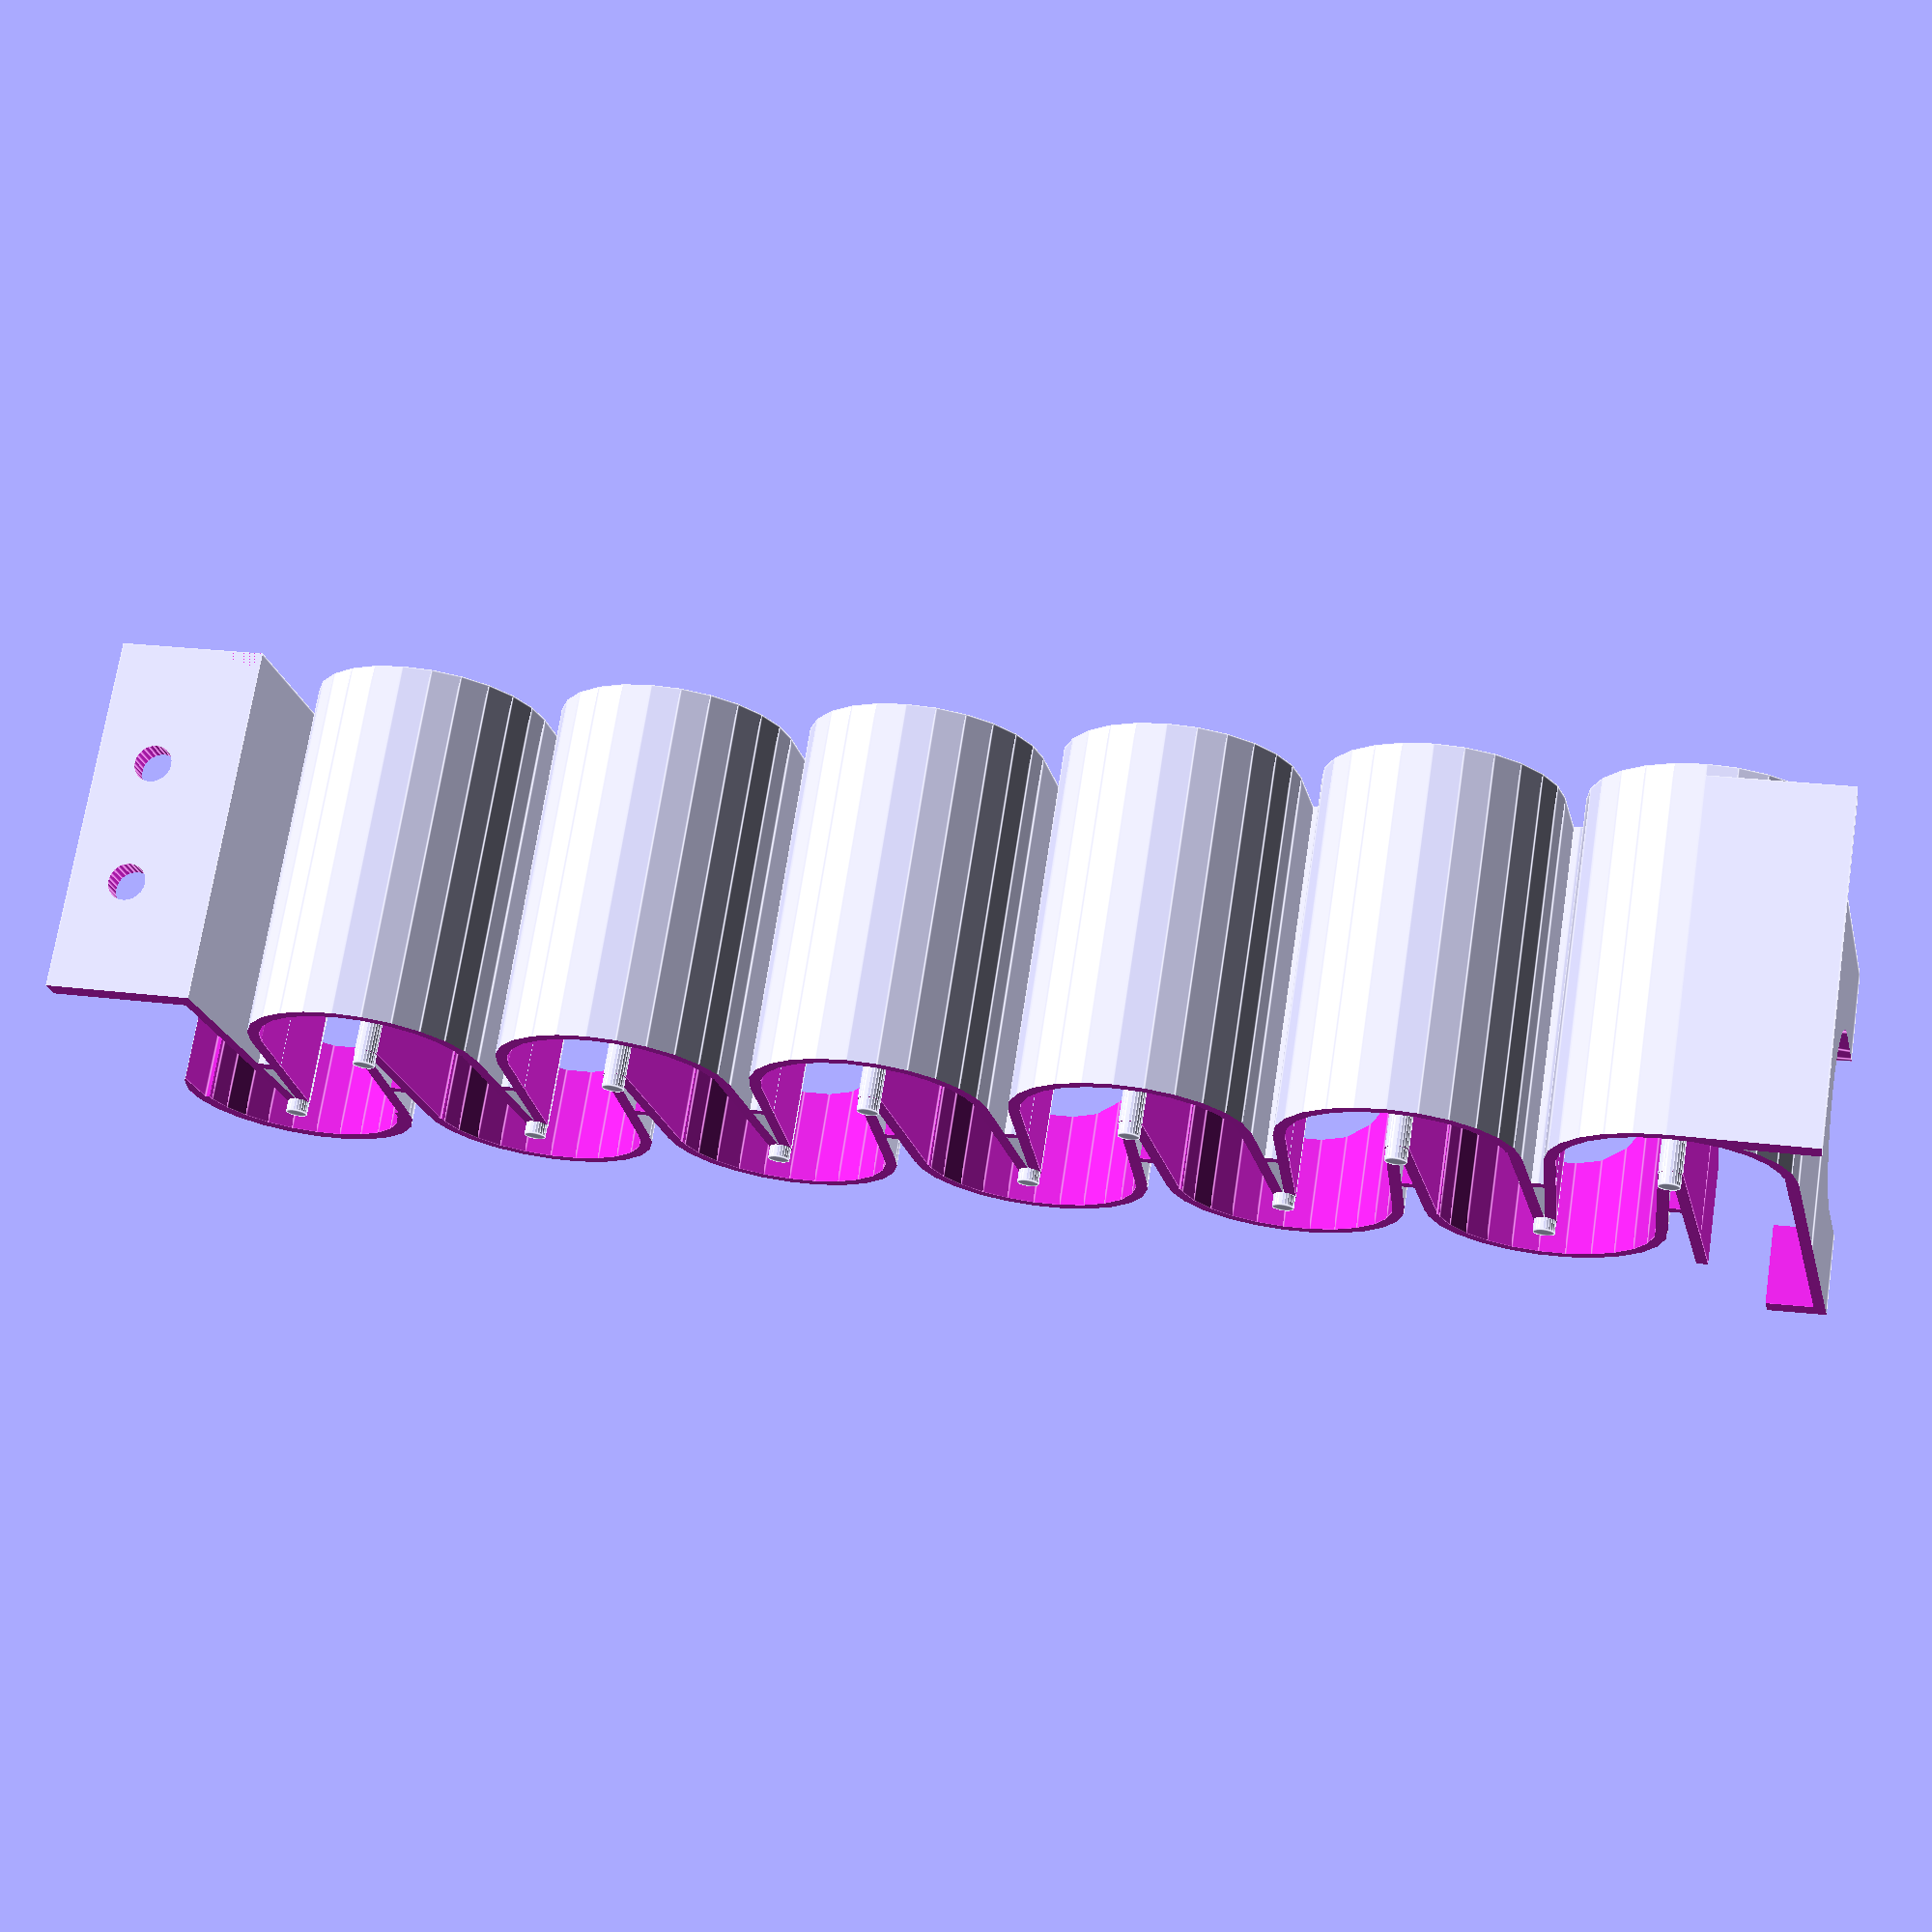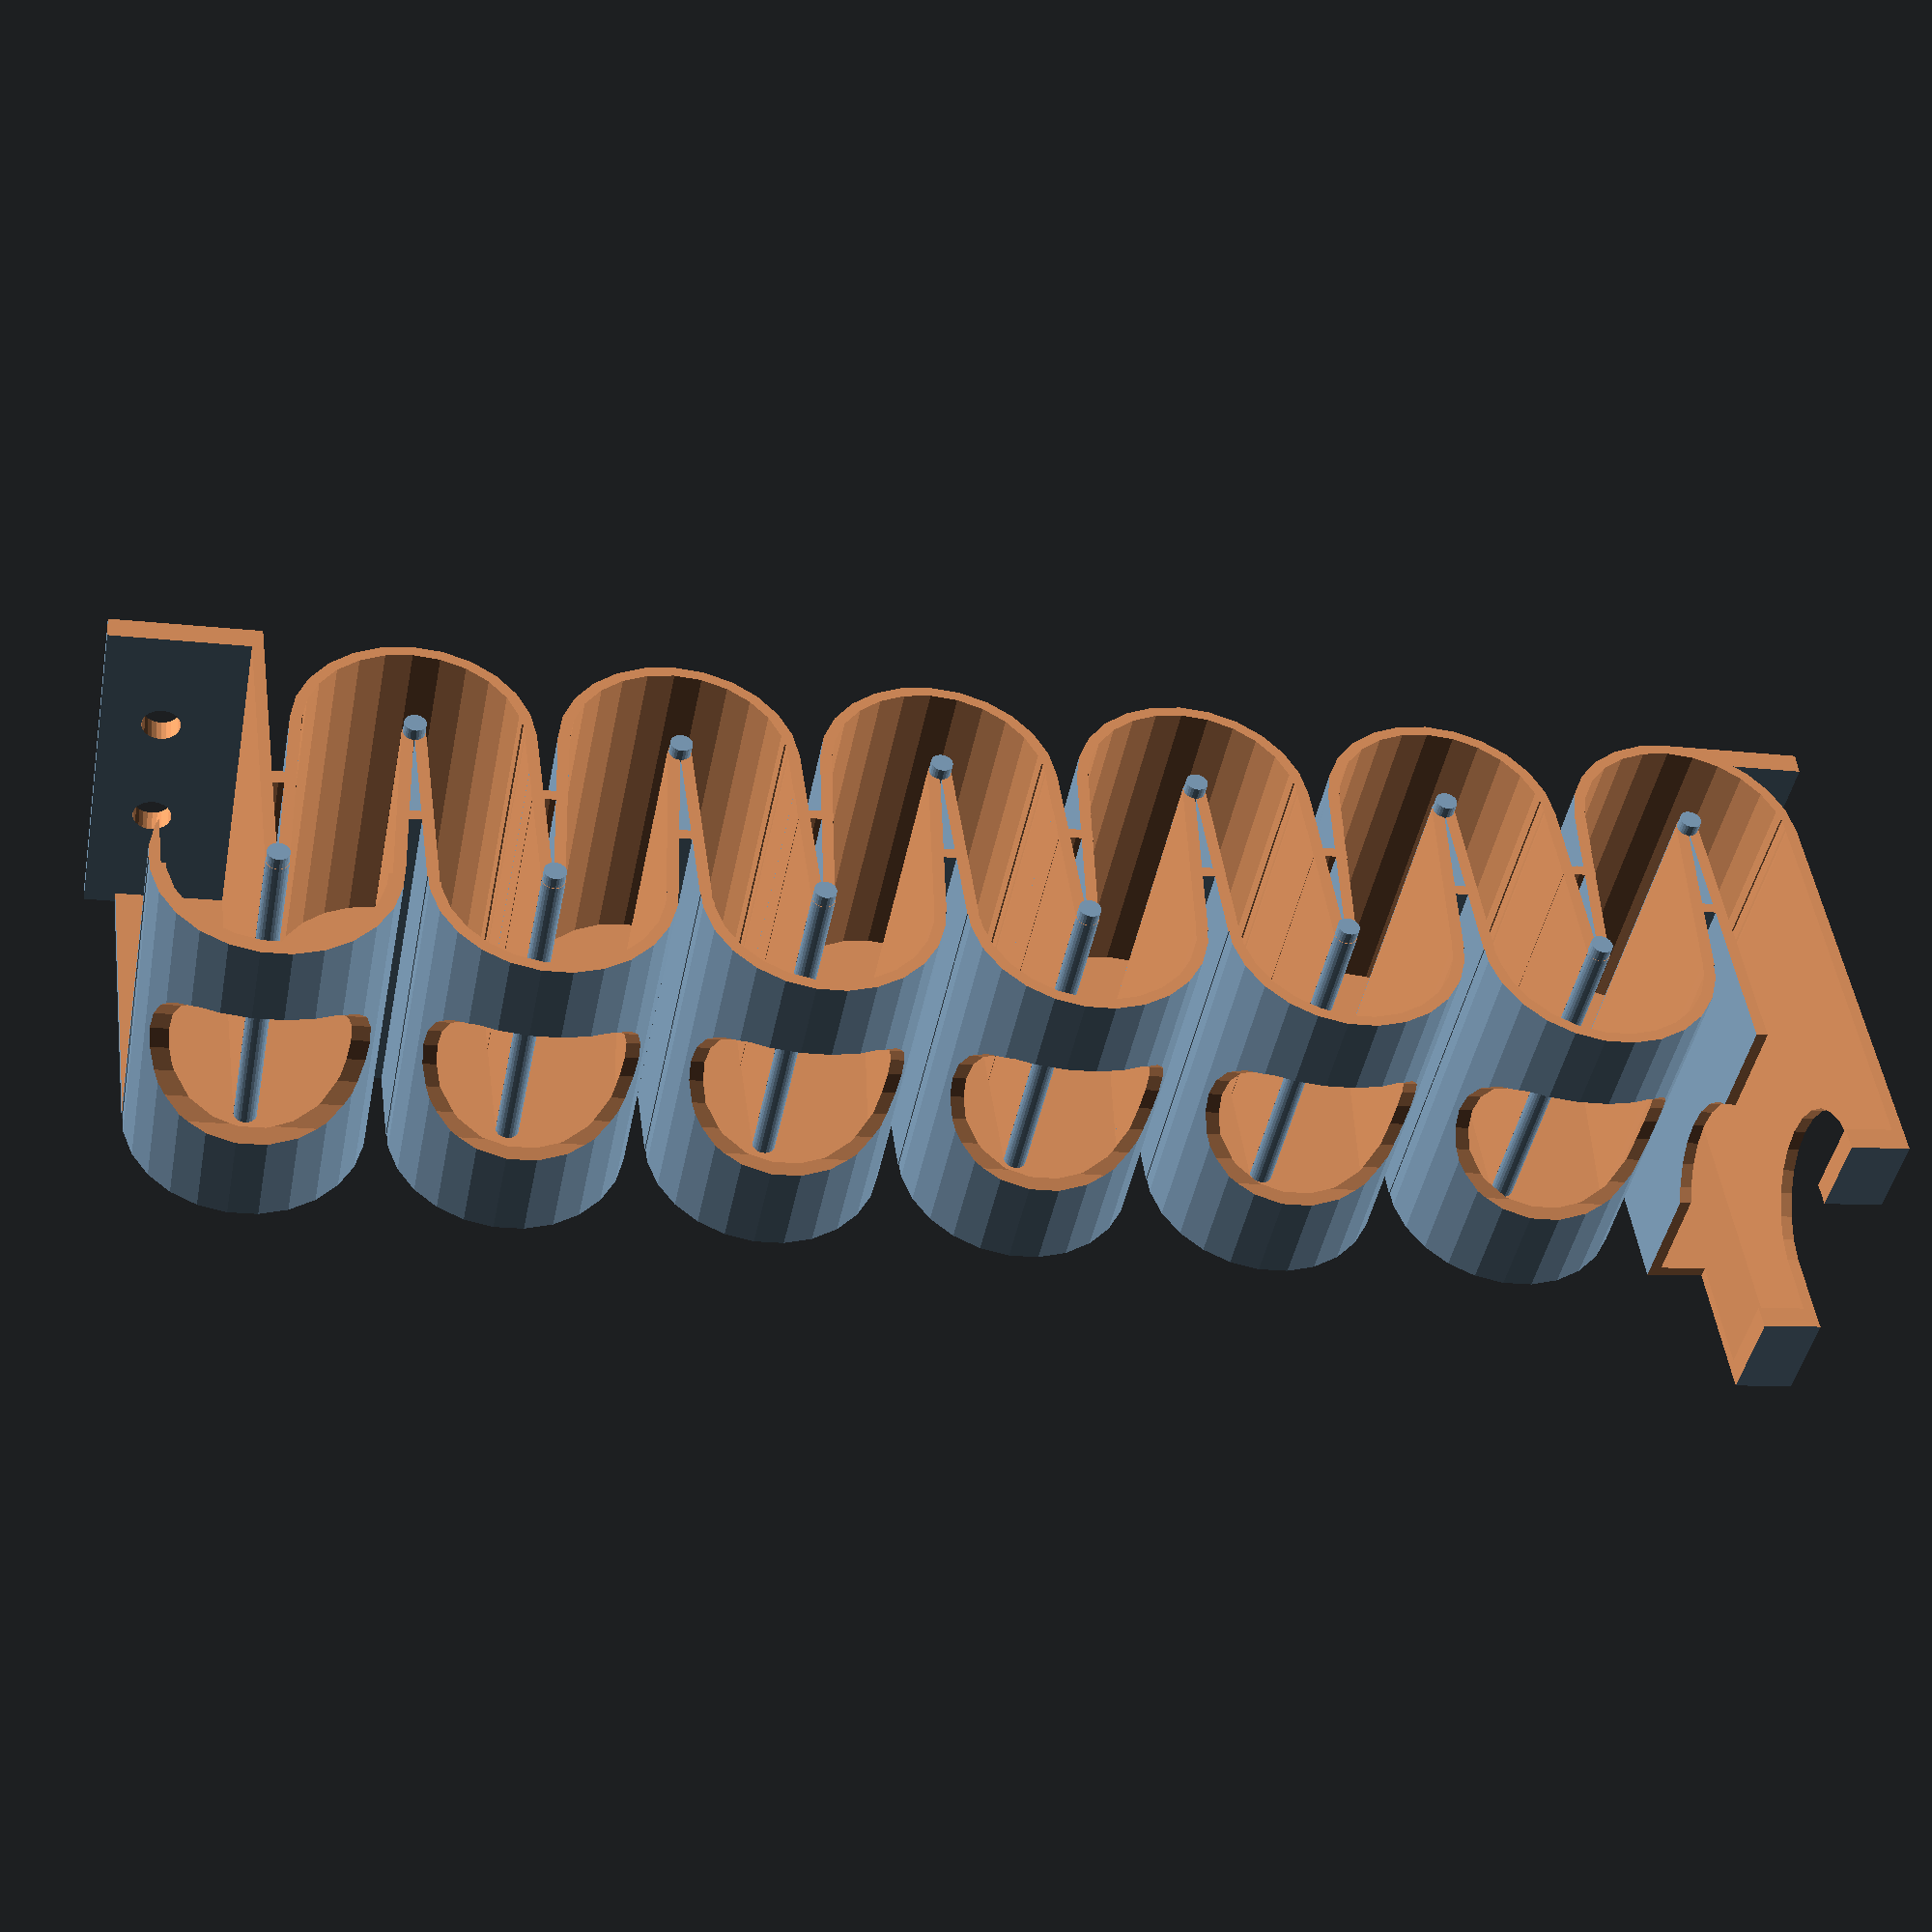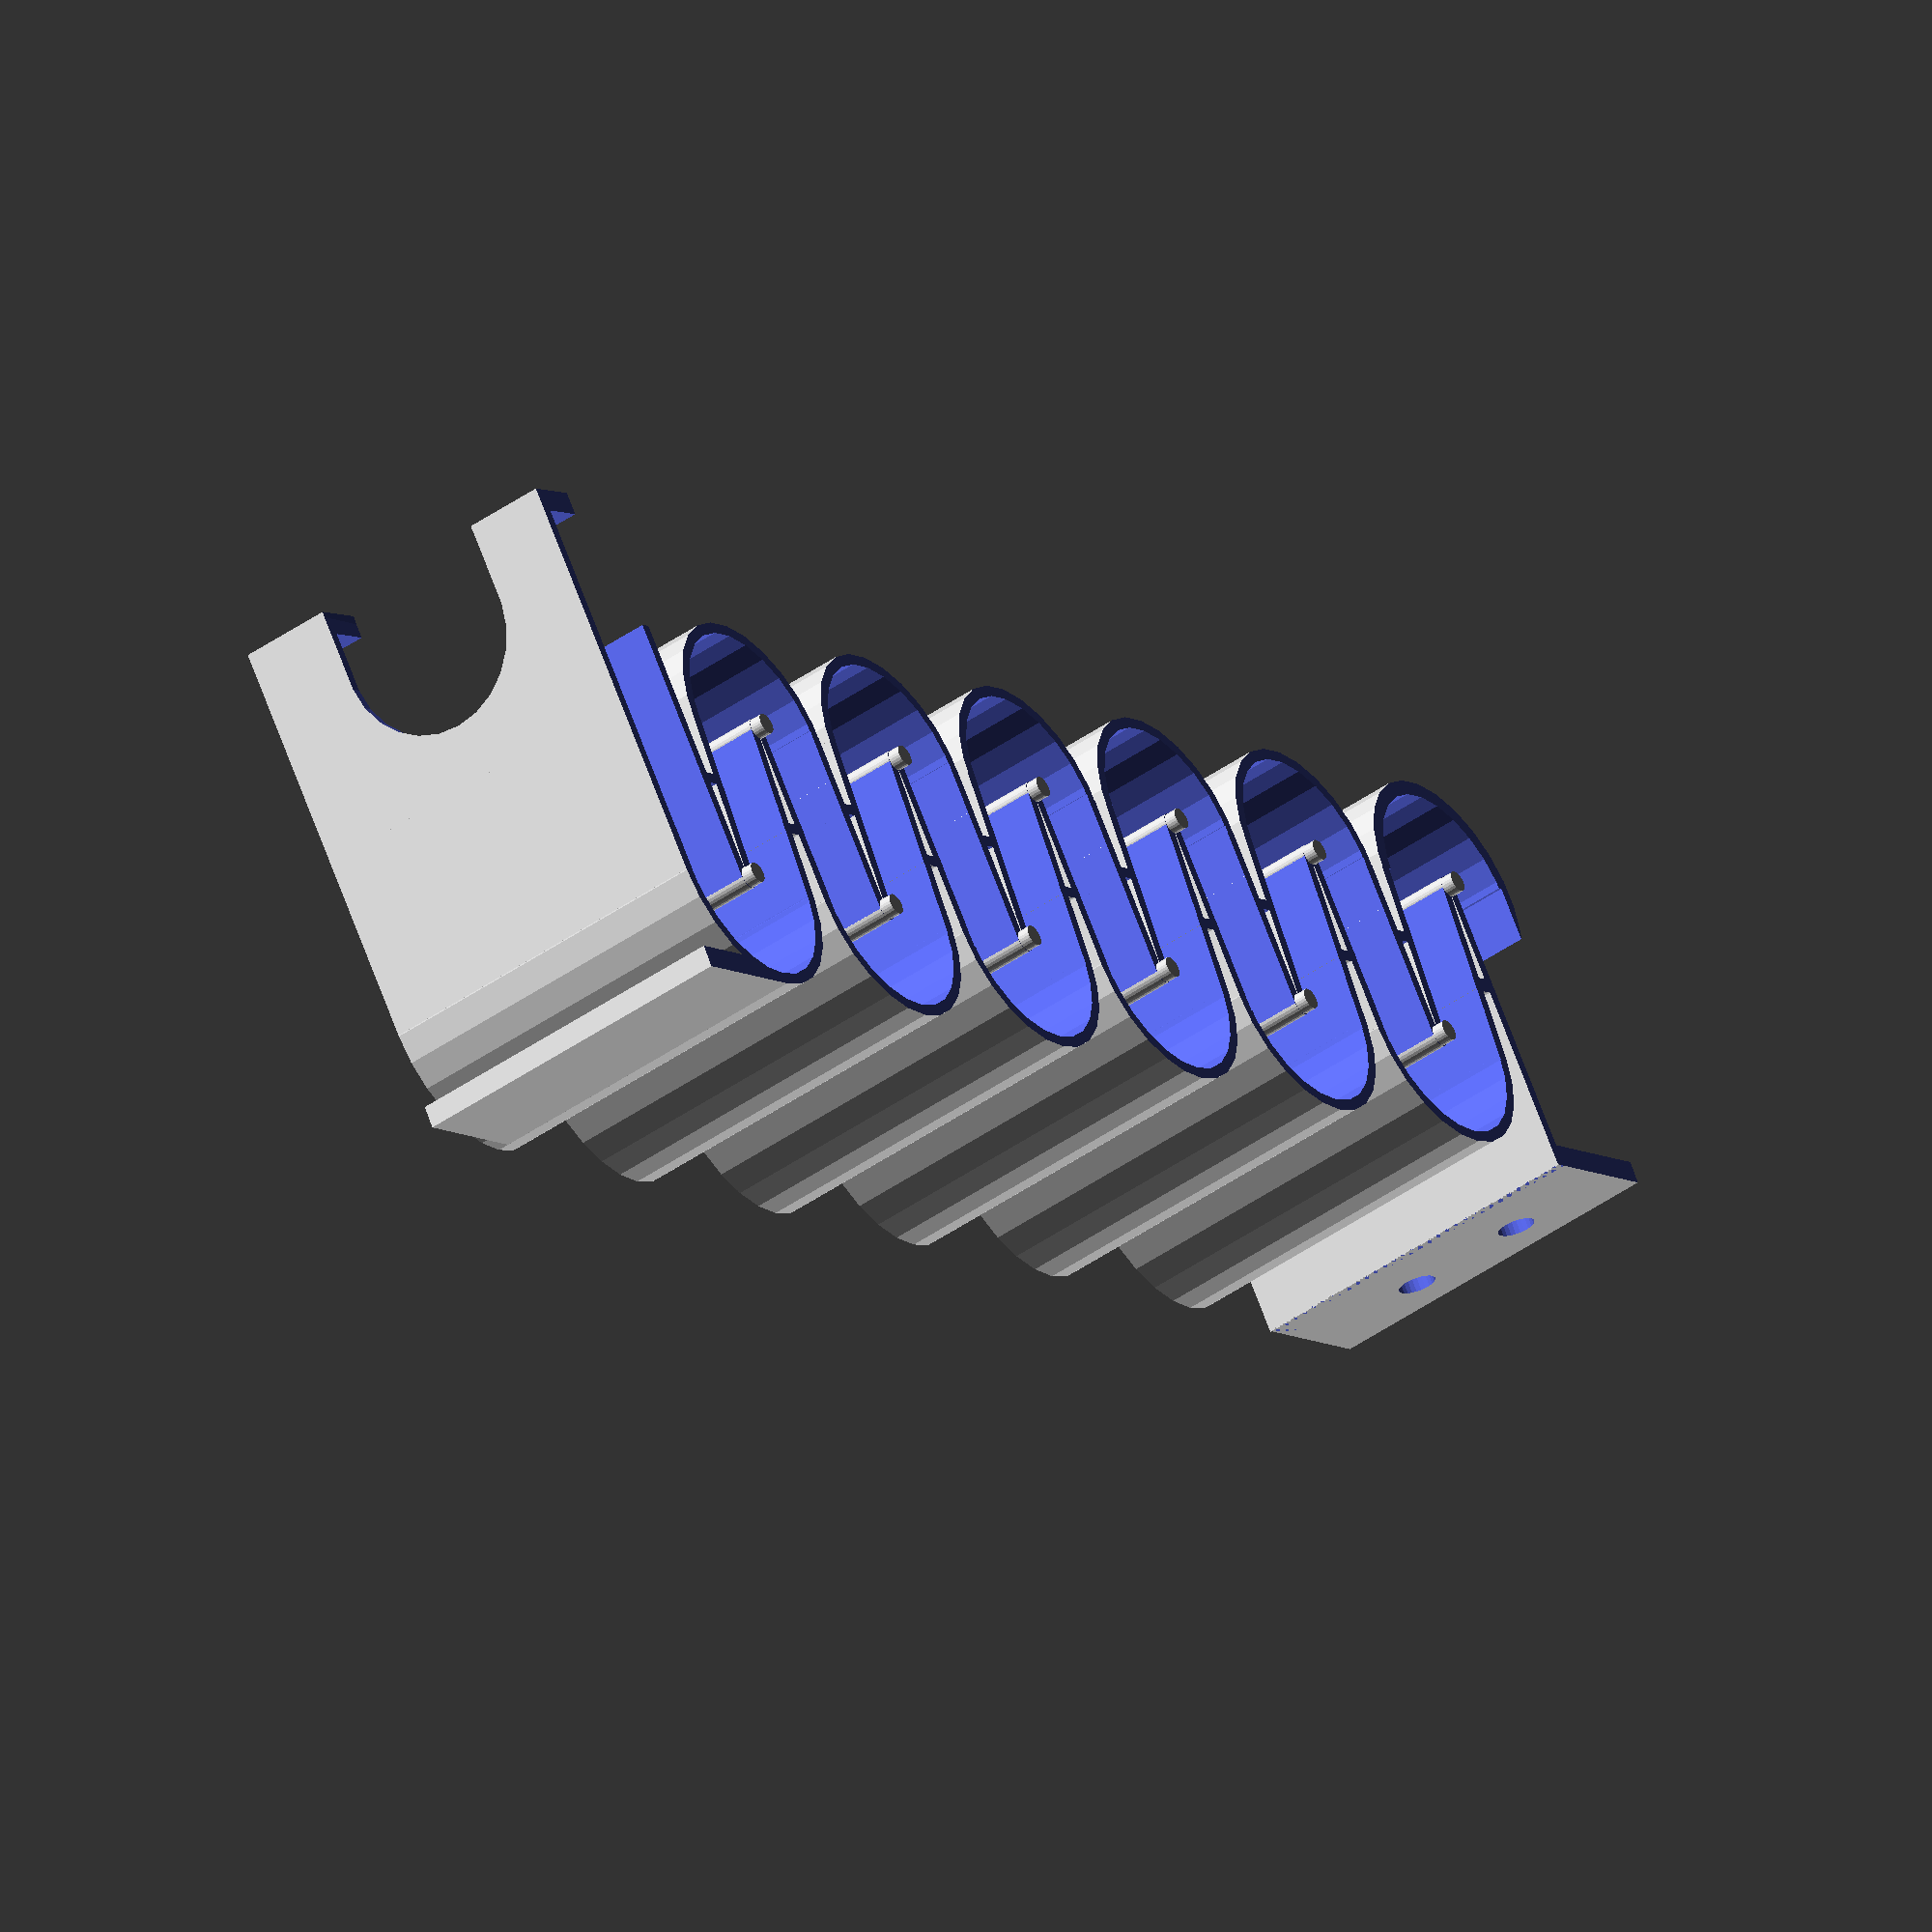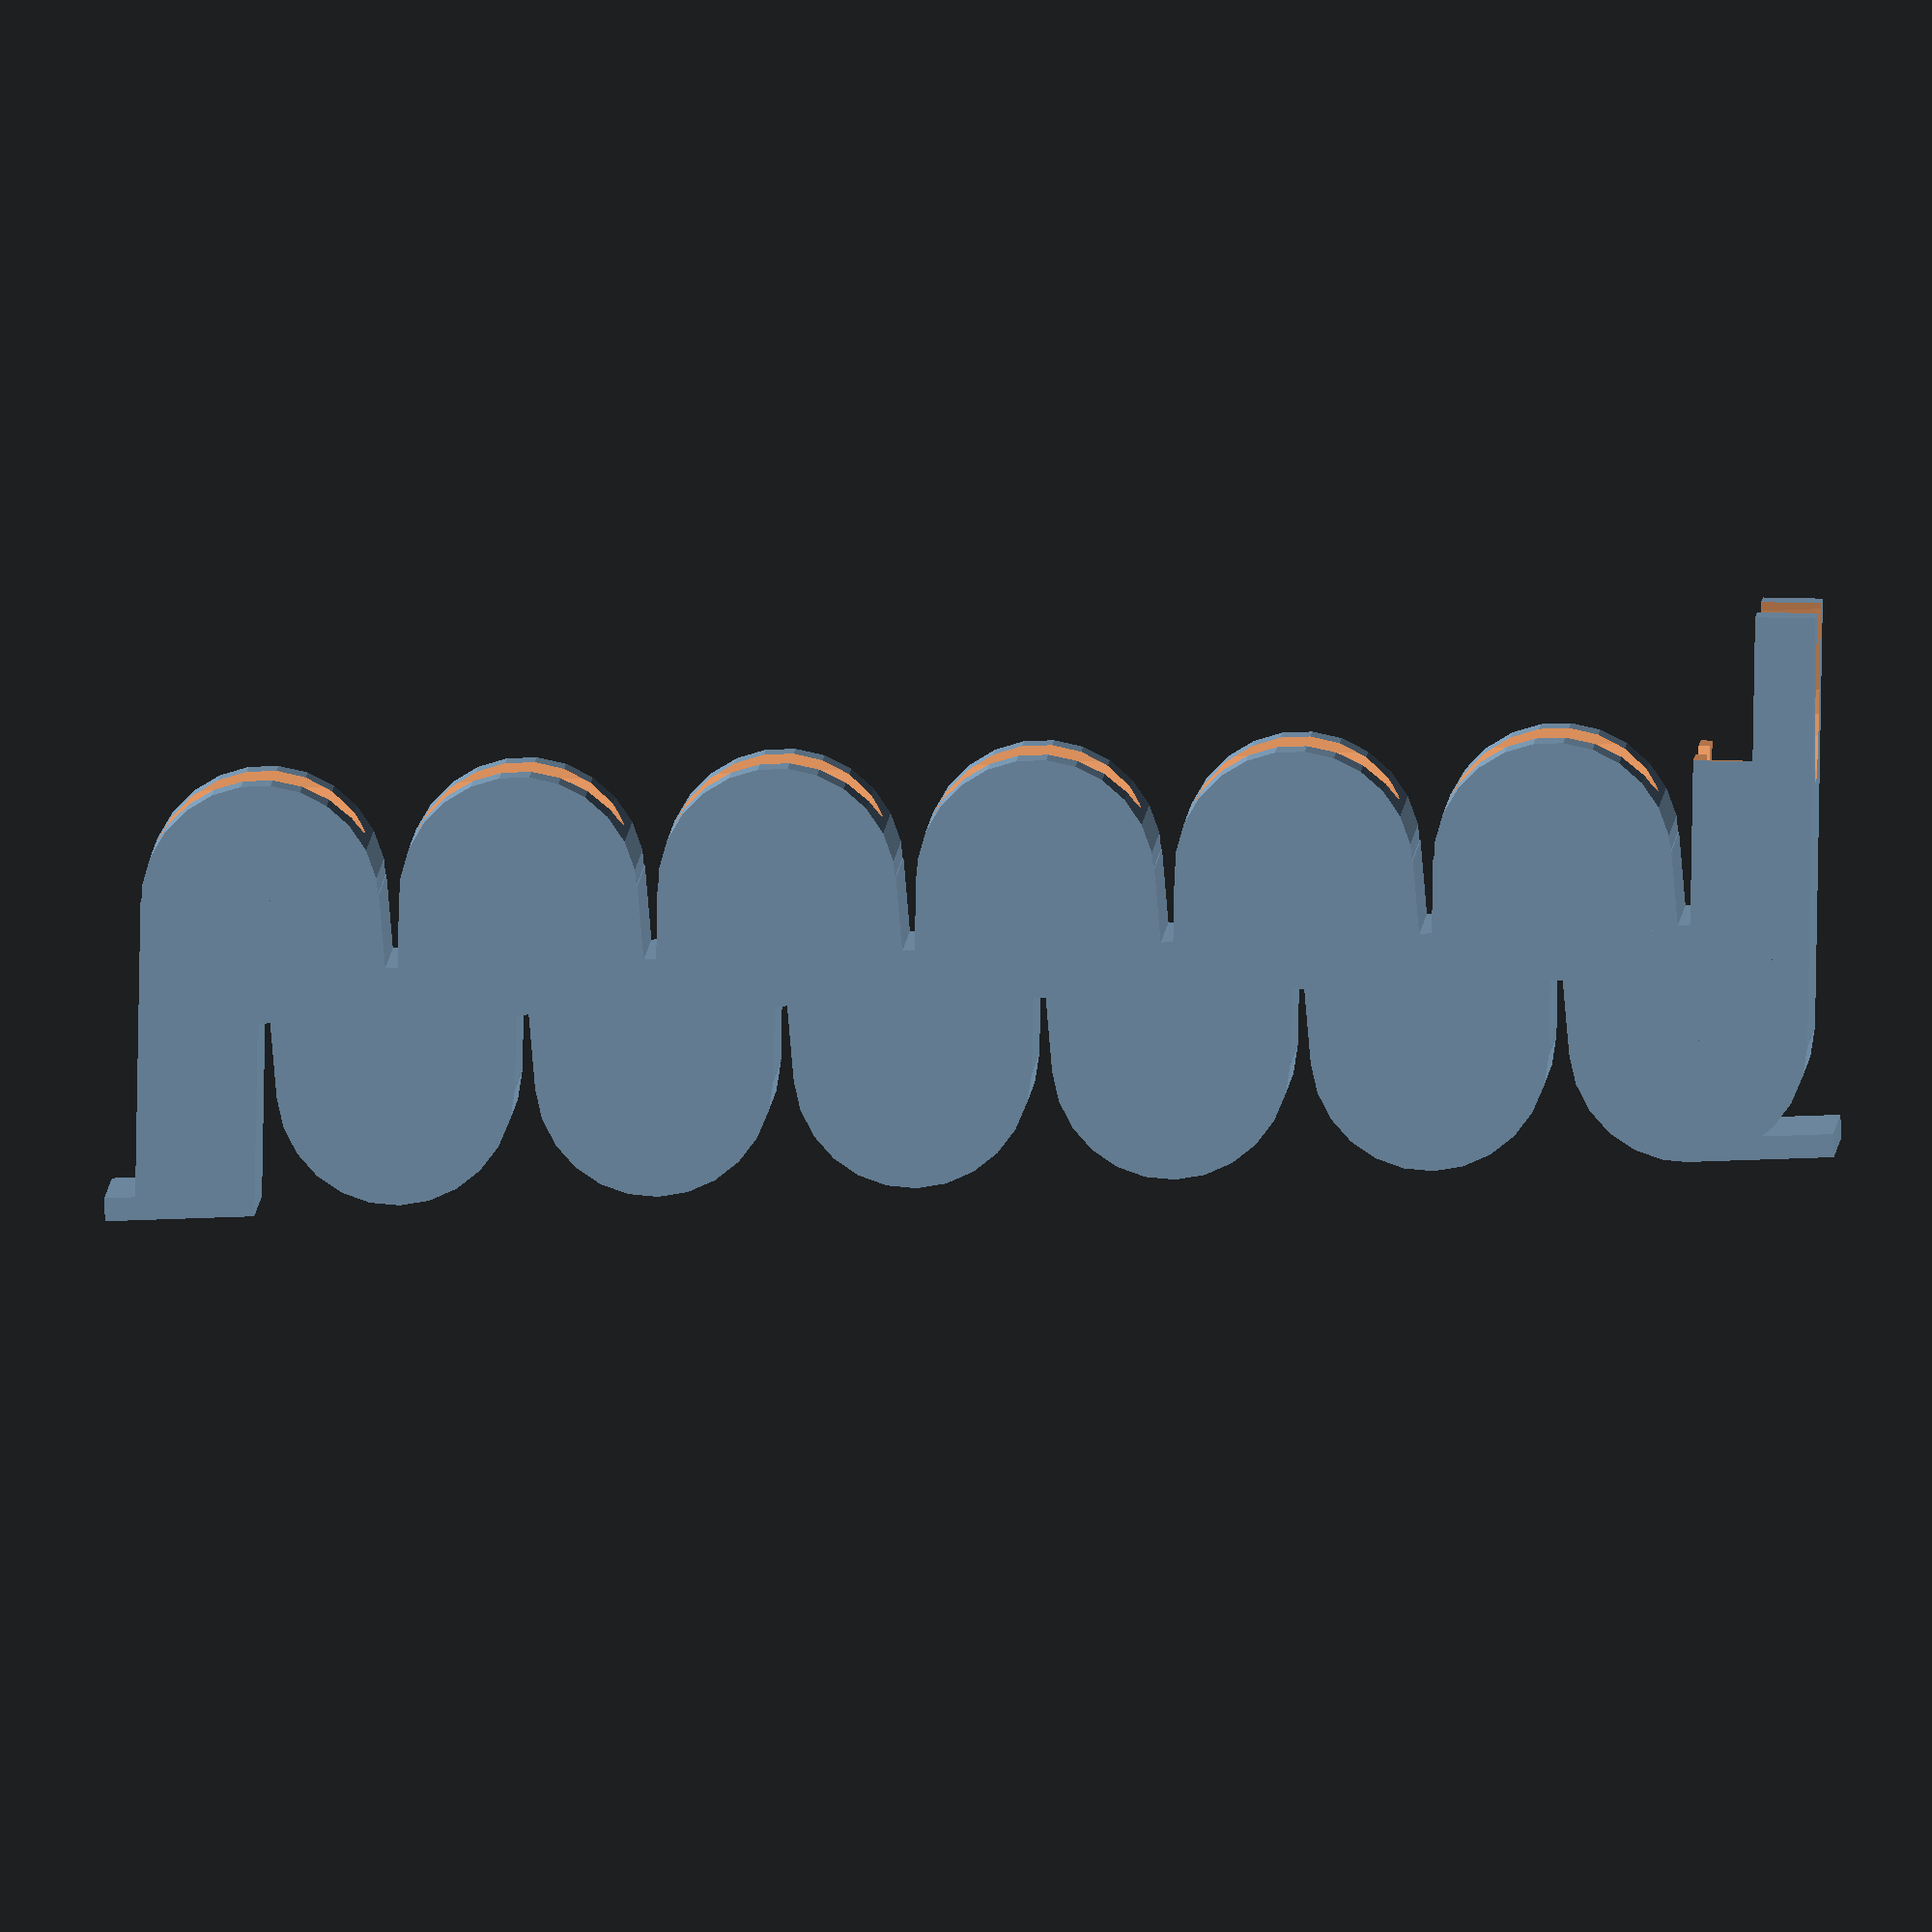
<openscad>
//Battery Holder Test File
//Uses trig to calculate offsets and hence should be scaleable easily



/*[Parameters]*/
//Battery Dimensions

//Battery Diameter AAA=10.5 AA=14.5
BD=10.5;
//Battery Length AAA=44.5 AA=50.5
BL=44.5;

//Holder Configuration

//Number of layers in holder - each layer is there and back
Q=6; //[1:10]

//How long to make each run - the diameter of the returns is added to this figure AAA=25 and AA=35 both work for me
L=25; //[25:200]

//Do you want a lid or a base, you need both to glue together for the final item
part=0; //[0:Base,1:Lid]

//Wall Thickness - how thick do you want the walls to be, suggest 1.5mm changing this may have odd effects
WT=1.5; //[1:0.25:3]

//Angle of ramps only tested at 5 degrees!
Ang=3; //[3:30]

//How smooth to make curves keep low for preview but make higher for final renders for nie smoot curves
$fn=25; //[25:150]

/*[Hidden]*/

//Variables - edit here to configure how you want you holder to be
W=(BL+(2*WT)+2); //Width of each run add on 2xwalls thickness and 2mm tollerance
H=(BD+(2*WT)+2); //Height of each run add 2xWall Thickness plus 2mm as above
//AAA= 10.5mm dia 44.5mm long



//Trig Calcs

function Off_HL()=(H*sin(Ang)); //Offset for LHS
function Off_HR()=((L*cos(Ang))-(H*sin(Ang))); //Offset for RHS
function Off_VL(N)=((N+1)*(L*sin(Ang)))+(N*(H*cos(Ang))); //Vert OS for LHS
function Off_VR(N)=N*((L*sin(Ang))+(H*cos(Ang))); //Vert offset for RHS to be multiplied by blocks
function R()=(H); //Radius to make joint spheres
function Drop(N)=(N*(sin(Ang)));


// Doing part
difference(){
    union(){
    for(i=[1:Q]){
        Do_Layer(i);
        Do_Sphere(i);
    }
    Do_Hopper(Q+1);
    Do_Base();
}
Trim(); //Trim off either lid or base depeding upon parameters
 }
Pegs(); //if modeling a base, add back in the pegs to use for location
 
//Modules

module Do_Layer(Z){
    //First layer from origin upwards
    difference(){
        translate([0,0,Off_VR((Z-1)*2)]) rotate([0,-Ang,0]) cube([L,W,H]);
        //Cut out centre
        translate([-3,WT,WT+Off_VR((Z-1)*2)-Drop(3)]) rotate([0,-Ang,0]) cube([L+6,W-(2*WT),H-(2*WT)]);
 
        }
    //Second layer running back to origin
    difference(){
        translate([-Off_HL(),0,Off_VL((Z*2)-1)]) rotate([0,Ang,0]) cube([L,W,H]);
        //Cut out center
    translate([-Off_HL()-1,WT,WT+Off_VL((Z*2)-1)+Drop(2)]) rotate([0,Ang,0]) cube([L+6,W-(2*WT),H-(2*WT)]);
        
    }
}

module Do_Sphere(X){
    
    if(X!=1) {
        difference(){
        translate([0,0,Off_VR((X-1)*2)]) rotate([-90,0,0]) cylinder(r=R(),h=W);
            //Carve out internals
        translate([0,WT,Off_VR((X-1)*2)]) rotate([-90,0,0]) cylinder(r=(R()-WT),h=(W-(WT*2)));    
  
            //Clear out battery paths
         translate([-Off_HL(),WT,WT+Off_VL(((X-1)*2)-1)]) rotate([0,Ang,0]) cube([L+1,W-(WT*2),H-(WT*2)]);
 
            translate([-1,WT,WT+Off_VR((X-1)*2)]) rotate([0,-Ang,0]) cube([L+3,W-(2*WT),H-(2*WT)]);
            
        }
    translate([0,0,Off_VR((X-1)*2)]) rotate([-90,0,0]) cylinder(r=WT,h=W);
        }
    
    //Other side
        
        difference(){
    translate([Off_HR(),0,Off_VR((2*X)-1)]) rotate([-90,0,0]) cylinder(r=R(),h=W);
    //Carve out cylinder
    translate([Off_HR(),WT,Off_VR((2*X)-1)]) rotate([-90,0,0]) cylinder(r=R()-(WT),h=W-(2*WT));
                    //Clear out battery paths
         translate([-Off_HL(),WT,WT+Off_VL(((X)*2)-1)]) rotate([0,Ang,0]) cube([L+1,W-(2*WT),H-(2*WT)]);
 
            translate([-1,WT,WT+Off_VR((X-1)*2)]) rotate([0,-Ang,0]) cube([L+3,W-(2*WT),H-(2*WT)]);
 
        }
    translate([Off_HR(),0,Off_VR((2*X)-1)]) rotate([-90,0,0]) cylinder(r=WT,h=W);
}

module Do_Hopper(Z){
    //First layer from origin upwards
    difference(){
   union(){
    //Hopper Box
        translate([0,0,Off_VR((Z-1)*2)]) rotate([0,-Ang,0]) cube([L+2*R(),W,(H)]);

   }
        //Carve out main hopper
        translate([0,WT,WT+Off_VR((Z-1)*2)]) rotate([0,-Ang,0]) cube([2*R()+L,W-(2*WT),(2*(H+WT))]); 

   
        //Add way through for batteries
        translate([-2,WT,(WT-Drop(2))+Off_VR((Z-1)*2)]) rotate([0,-Ang,0]) cube([(2*WT),W-(2*WT),H-(2*WT)]);
         
    //Trim back to fit wall (hopper box would othersie extend back, done for higher ramp angles)
           translate([((L+R())*cos(Ang)),-0.1,Off_VR((Z-1)*2)+((L+R())*sin(Ang))]) cube([(200*WT),W+0.2,(25*H)]);
   
        }
//Add back plate and screw holes for wall fixing
difference(){        
     //Back section to tie to wall
        translate([((L+R())*cos(Ang))-(2*WT),0,Off_VR((Z-1)*2)+((L+R())*sin(Ang))]) cube([(2*WT),W,(1.25*H)]);
    
        //screw holes
        translate([((L+R())*cos(Ang))-5,(W*.66666),Off_VR((Z-1)*2)+((L+R())*sin(Ang))+(H*.75)]) rotate([0,90,0]) cylinder(r=2.5, h=20);
   translate([((L+R())*cos(Ang))-5,(W*.33333),Off_VR((Z-1)*2)+((L+R())*sin(Ang))+(H*.75)]) rotate([0,90,0]) cylinder(r=2.5, h=20);
    }        
        //Connecting cylinder
            if(Z!=0) {
        difference(){
        translate([0,0,Off_VR((Z-1)*2)]) rotate([-90,0,0]) cylinder(r=R(),h=W);
            //Carve out internals
        translate([0,WT,Off_VR((Z-1)*2)]) rotate([-90,0,0]) cylinder(r=(R()-(WT+0.5)),h=(W-(WT*2)));    
  
            //Clear out battery paths
         translate([-Off_HL(),WT,WT+Off_VL(((Z-1)*2)-1)]) rotate([0,Ang,0]) cube([L+1,W-(WT*2),H-(WT*2)]);
 
            translate([-1,WT,(WT+Off_VR((Z-1)*2))-Drop(1)]) rotate([0,-Ang,0]) cube([L+3,W-(2*WT),H-(2*WT)]);
            

        }
    translate([0,0,Off_VR((Z-1)*2)]) rotate([-90,0,0]) cylinder(r=WT,h=W);
        }
}


module Do_Base(){
    function Top_Cut()=(1.25*BD)+(3*WT); //How much top to cut away for battery removal
    function Out_Length()=R()+(3*WT)+BD; //How long to make the outlet tube so it is clear of the main body
    function Out_X()=Out_Length()*cos(Ang); //How far in X axis to move for hopper length
    
     //First layer from origin upwards
    difference(){
        translate([-Out_X(),0,-Drop(Out_Length())]) rotate([0,-Ang,0]) cube([Out_Length(),W,H]);
        //Cut out centre
        translate([(2*WT)-Out_X(),WT,WT-Drop((Out_Length()-(2*WT/cos(Ang))))]) rotate([0,-Ang,0]) cube([Out_Length()-(2*WT),W-(2*WT),H-(2*WT)]);
 
        //Cut out end at half battery diameter
        translate([-Out_X()-(H*sin(Ang)),-0.1,(H/2)-Drop(Out_Length())]) rotate([0,-Ang,0]) cube([Top_Cut()+WT,W+0.2,(H/2)]);

        //Cut out Top and sides for battery removal
        translate([-(Out_X()),WT,H-WT-Drop(Out_Length())]) rotate([0,-Ang,0]) cube([Top_Cut(),W,(3*WT)]);
        
        //Cut out to aid battery removal
        
        hull(){
            translate([-Out_Length(),(W/2),-H]) cylinder(r=(W/4), h=(H*3));
            translate([BD-Out_Length(),(W/2),-H]) cylinder(r=(W/4), h=(H*3));
        }

        }
        //Add a stand
        //Put the stand in the correct place
        difference(){
        translate([((L*cos(Ang))+R())-(2*WT)-(H*sin(Ang)),WT,-Drop(Out_Length())]) cube([(2*WT),(W-(2*WT)),((L+Out_Length())*sin(Ang))+H]);
            //recut the inner sphere to clear battery path
             //Carve out cylinder
    translate([Off_HR(),WT,Off_VR((1))]) rotate([-90,0,0]) cylinder(r=R()-(WT),h=W-(2*WT));
        }
    }
    
    
    
module Trim(){
    
//Cut off either main body (to give lid) or lid (to give body)
if((part==1)){
    translate([-(55+L),WT,-90]) cube([8*L,W,1000]);
    
    //use rounding cylinders as locating pegs)
     for(X=[1:Q]){
    translate([Off_HR(),0,Off_VR((2*X)-1)]) rotate([-90,0,0]) cylinder(r=WT+0.075,h=W);

        if((X!=1)){ //do not put a hole in the hopper!

    translate([0,0,Off_VR((X-1)*2)]) rotate([-90,0,0]) cylinder(r=WT+0.075,h=W);
        }
     }
    translate([0,0,Off_VR((Q)*2)]) rotate([-90,0,0]) cylinder(r=WT+0.075,h=W); //Final hole for hopper
 }    
 
if((part==0)){
    translate([-(55+L),-1,-100]) cube([8*L,WT+1.1,1000]);
 }     

translate([-(W/2.5),(W/2),H]) cylinder(r=(W/4), h=(H*Q*8));
    
}

module Pegs(){
    
if((part!=1)){    
    //use rounding cylinders as locating pegs)
    for(X=[1:Q]){
    translate([Off_HR(),0,Off_VR((2*X)-1)]) rotate([-90,0,0]) cylinder(r=WT-0.075,h=W);
    
    if((X!=1)){ //do not put a peg in the base!
        translate([0,0,Off_VR((X-1)*2)]) rotate([-90,0,0]) cylinder(r=WT-0.075,h=W);
    }
     }
    translate([0,0,Off_VR((Q)*2)]) rotate([-90,0,0]) cylinder(r=WT-0.075,h=W); //Final hole for hopper
 }
 }
    
</openscad>
<views>
elev=338.4 azim=318.6 roll=103.2 proj=p view=edges
elev=18.3 azim=244.9 roll=77.9 proj=p view=wireframe
elev=8.3 azim=112.6 roll=212.3 proj=o view=wireframe
elev=235.7 azim=328.8 roll=87.7 proj=o view=wireframe
</views>
